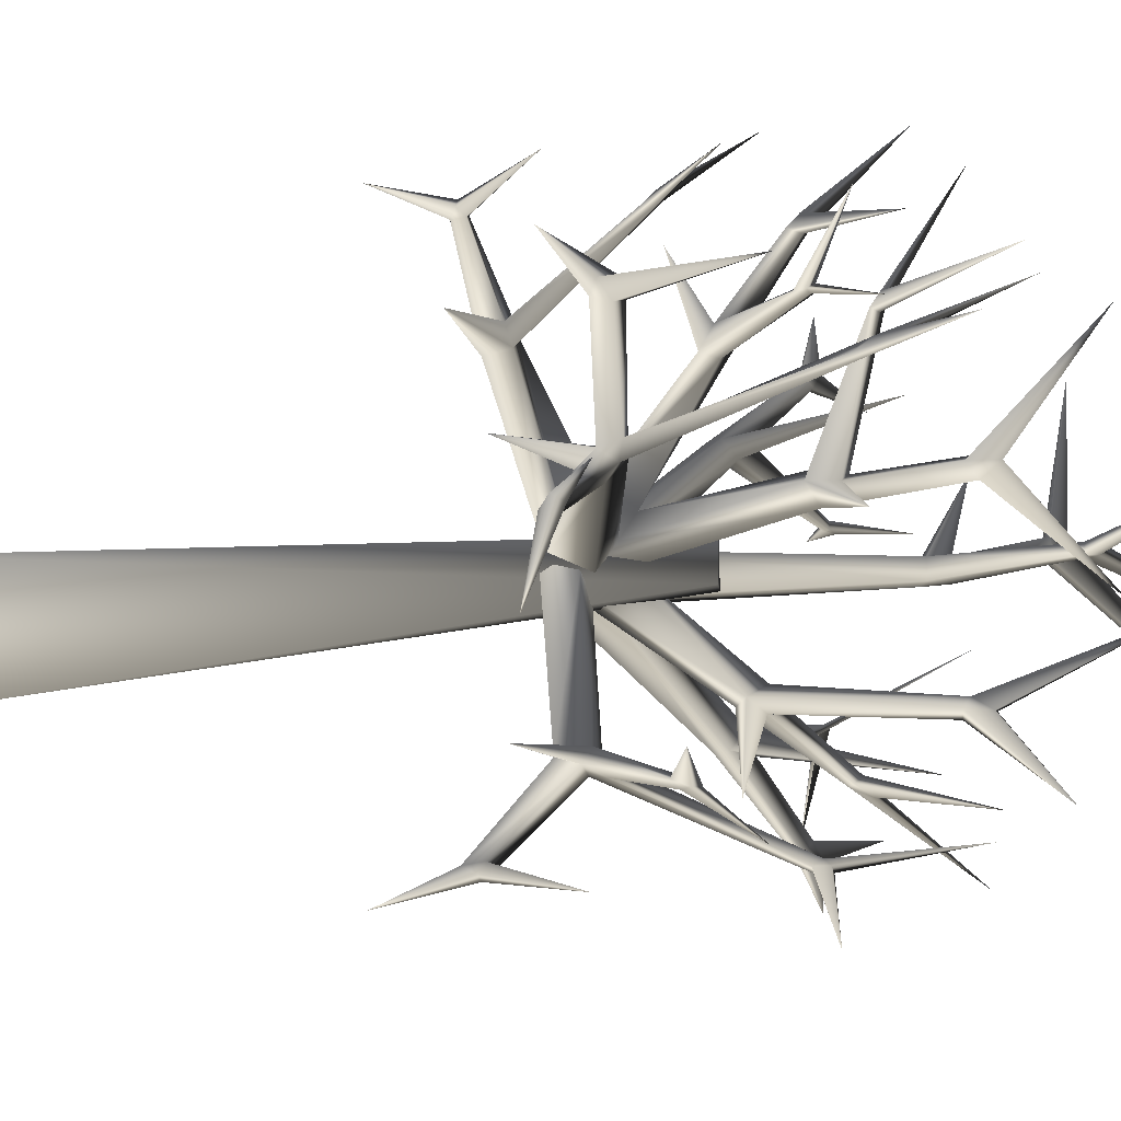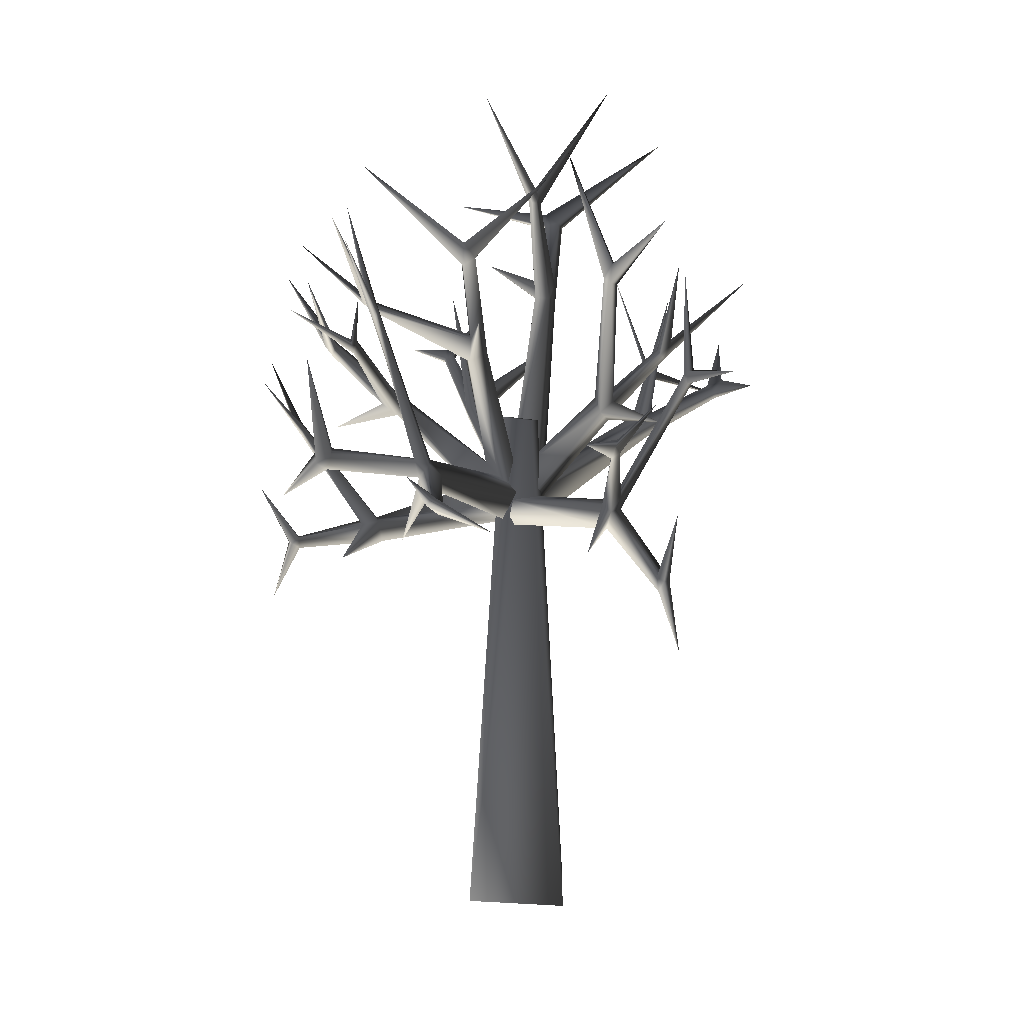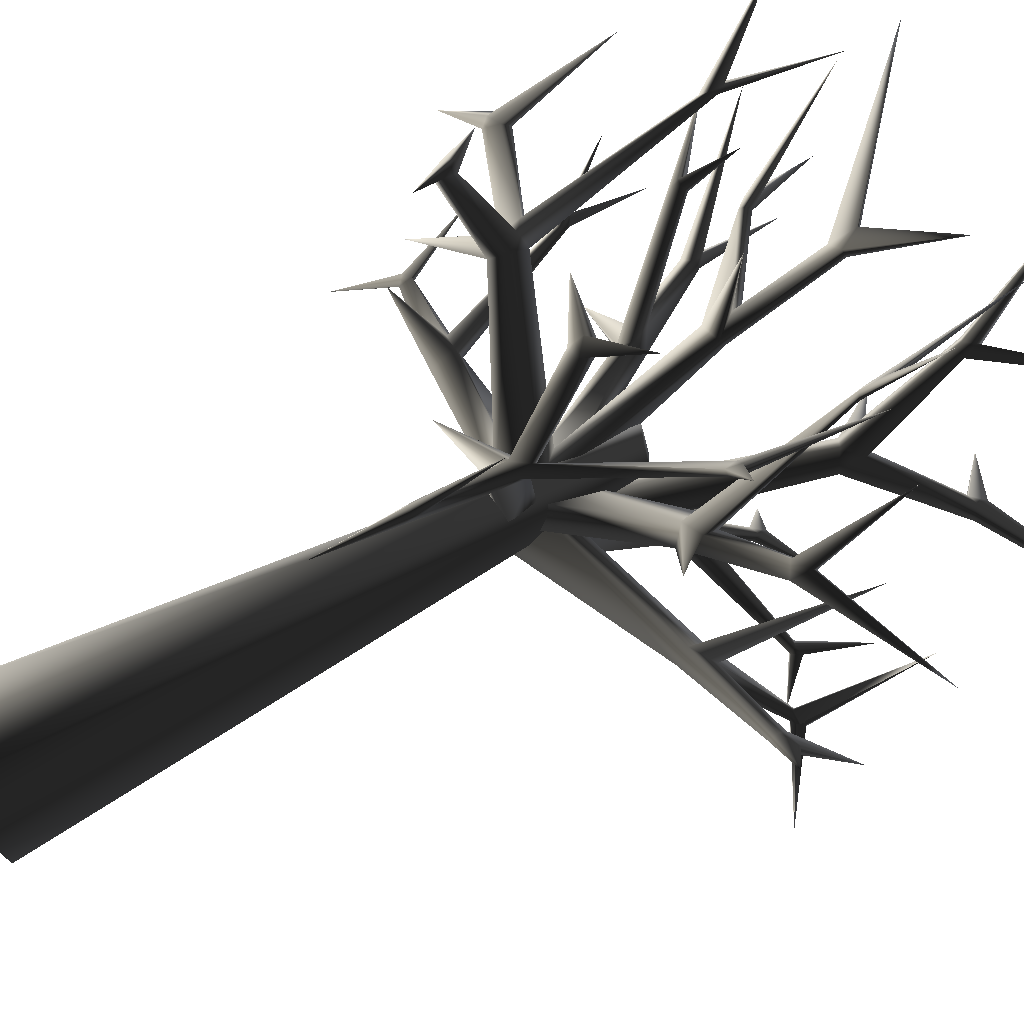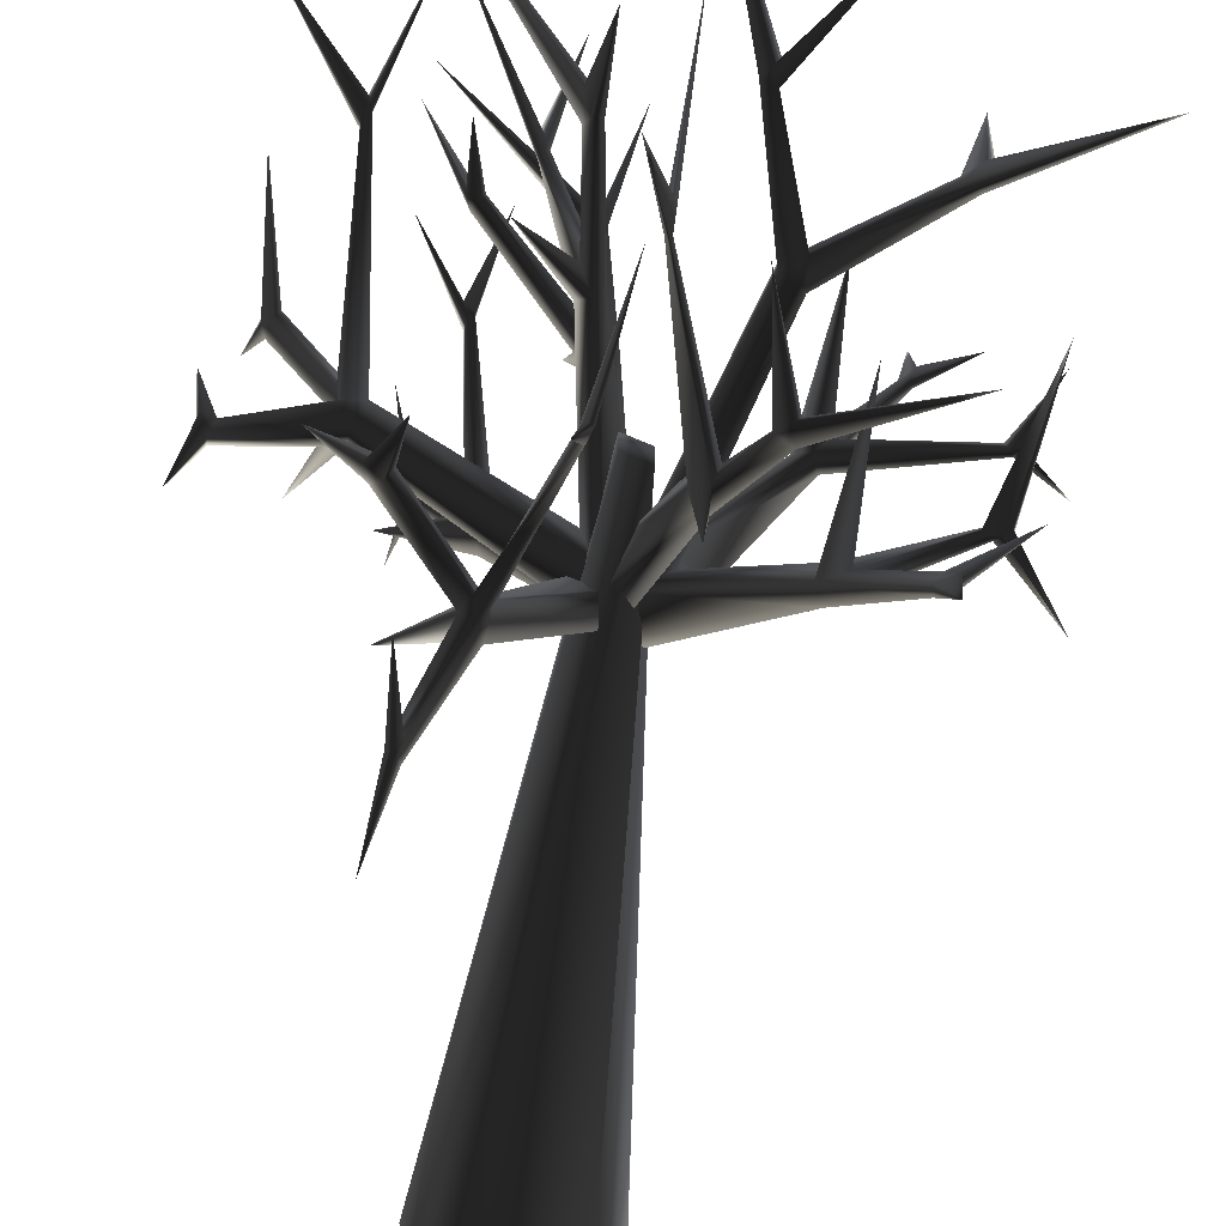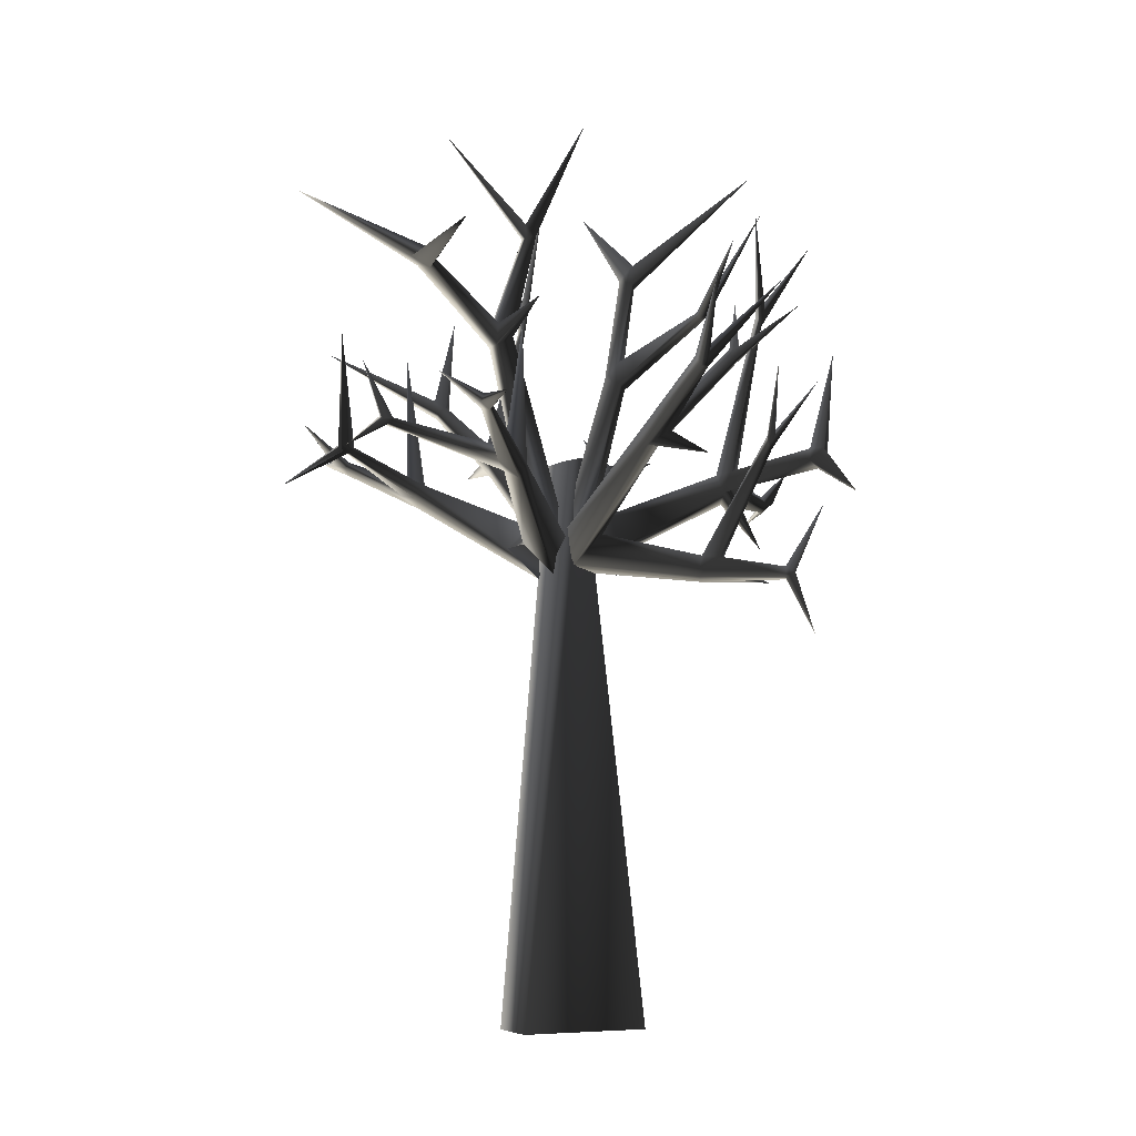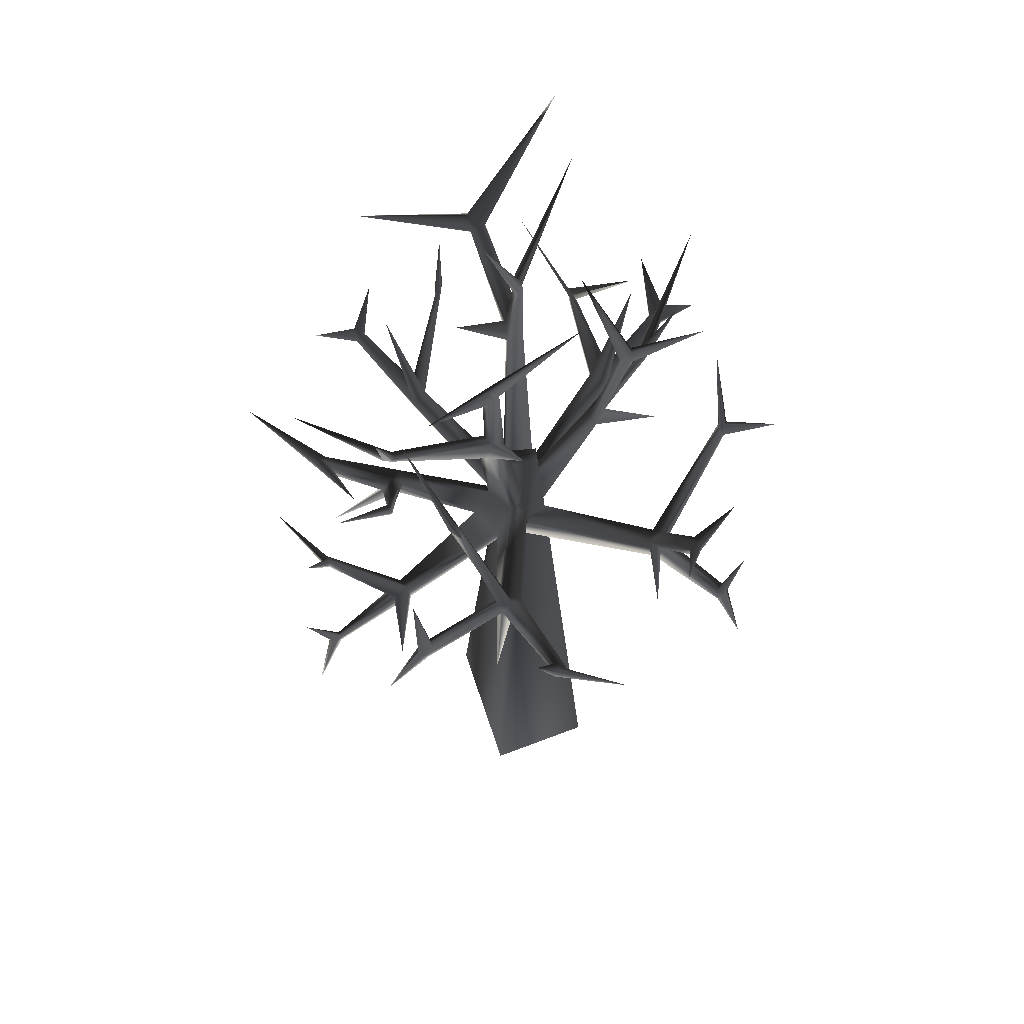
<metadata>
{"format":"obj","ext":"obj","renderer":"f3d","projection":"perspective","resolution":1024,"background":"white","views":[{"elev":-11.6,"azim":110.6,"up":"+Z"},{"elev":18.9,"azim":112.5,"up":"+Y"},{"elev":-65.2,"azim":119.3,"up":"+Z"},{"elev":-67.4,"azim":171.7,"up":"+Z"},{"elev":-8.3,"azim":-29.0,"up":"+Y"},{"elev":57.0,"azim":84.1,"up":"+Y"}]}
</metadata>
<code>
o 1626
v 21 230 17
v 13 221 7
v 88 260 15
v 85 265 23
v 17 247 9
v 9 251 20
v 11 237 28
v 41 223 71
v 47 223 67
v 44 211 66
v 2 223 16
v 40 213 70
v 19 275 68
v 11 274 71
v -1 238 8
v 10 282 67
v 22 314 26
v 19 317 17
v 9 236 -1
v 23 316 13
v 83 274 19
v 87 268 11
v 127 266 -8
v 127 262 -5
v 92 267 21
v 105 237 25
v 117 274 60
v 113 278 59
v 89 276 23
v 18 282 65
v 60 324 71
v 61 319 72
v 21 281 76
v 26 266 102
v 24 306 104
v 20 306 105
v 18 311 103
v 19 288 71
v 57 325 72
v 64 350 67
v 63 324 72
v 80 344 98
v 58 320 74
v 22 311 102
v 77 359 89
v 22 310 109
v 9 343 138
v 21 314 106
v 60 326 74
v 126 266 0
v 91 274 16
v 93 276 23
v 116 281 58
v 119 277 65
v 125 260 81
v 117 284 65
v 113 284 59
v 96 348 42
v 94 349 45
v 93 354 42
v 125 270 -3
v 130 272 -4
v 136 260 -37
v 131 267 -1
v 133 281 8
v 96 352 40
v 94 357 44
v 126 393 42
v 96 354 46
v 78 399 65
v 123 332 66
v 46 222 78
v 55 273 107
v 55 276 107
v 57 274 105
v 50 221 75
v 78 212 73
v 67 215 105
v 66 209 105
v 65 210 106
v 65 215 106
v 58 270 106
v 57 274 110
v 47 306 129
v 59 279 108
v 78 303 116
v 77 244 121
v 69 212 108
v 73 182 118
v 67 212 111
v 23 325 23
v 40 342 70
v 43 341 68
v 28 324 20
v 33 364 22
v 31 367 24
v 27 368 18
v 31 368 16
v 50 339 6
v 28 312 21
v 40 339 72
v 32 367 116
v 41 344 72
v 73 394 77
v 43 338 70
v 45 342 74
v 34 376 21
v 83 421 53
v 31 375 22
v 29 411 -23
v -1 275 10
v 10 278 10
v 10 278 -6
v -1 275 -6
v -22 -1 -14
v -34 -1 33
v 40 -1 18
v 25 -1 -33
v 19 235 0
v 14 219 5
v 48 237 -64
v 47 249 -61
v 8 235 -7
v 40 250 -64
v 2 221 -1
v -16 275 -41
v -9 281 -39
v 4 250 0
v -11 288 -35
v -2 232 9
v -19 282 -36
v -34 310 -63
v -34 307 -66
v -15 286 -44
v -13 278 -71
v 9 356 -50
v 8 358 -46
v 7 357 -48
v -17 291 -41
v -30 313 -63
v -34 317 -68
v -82 342 -96
v -32 316 -70
v -27 311 -66
v 7 355 -53
v 21 393 -83
v 10 366 -51
v 7 422 -25
v 7 366 -51
v 42 238 -66
v 60 215 -101
v 64 213 -98
v 50 247 -67
v 73 232 -63
v 79 285 -77
v 75 288 -76
v 45 255 -68
v 26 316 -96
v 22 316 -96
v 44 247 -70
v 60 222 -100
v 62 219 -103
v 68 184 -111
v 65 219 -101
v 64 221 -97
v 47 254 -71
v 75 287 -80
v 81 292 -80
v 99 297 -71
v 78 295 -80
v 72 291 -78
v 26 312 -98
v 25 318 -98
v 16 367 -92
v 22 318 -100
v 24 312 -100
v 29 322 -124
v 67 256 -108
v 70 313 -97
v -18 362 -78
v -12 244 10
v 2 235 10
v -27 336 6
v -36 331 6
v -12 244 -6
v -23 232 -6
v -23 232 10
v -54 259 49
v -51 266 49
v -45 262 55
v -6 218 10
v -49 255 55
v -60 262 55
v -108 278 38
v -109 278 35
v -107 281 35
v -57 269 55
v -54 324 67
v -80 284 79
v -77 281 83
v -79 279 83
v -81 280 79
v -106 281 38
v -111 280 38
v -129 266 36
v -111 282 34
v -120 308 34
v 2 235 -6
v -36 331 -2
v -27 336 -2
v -13 390 0
v -13 390 4
v -35 342 6
v -26 351 32
v -76 365 20
v -77 362 15
v -19 388 4
v -35 342 -2
v -77 367 13
v -82 370 22
v -88 370 77
v -86 367 13
v -82 363 12
v -19 388 0
v -16 394 0
v 6 446 20
v -19 395 4
v -48 445 -27
v -128 405 -29
v -101 297 74
v -82 286 84
v -81 284 105
v -84 282 84
v -60 262 -51
v -51 256 -50
v -57 260 -42
v -96 278 -38
v -92 281 -39
v -57 269 -51
v -78 282 -77
v -80 279 -77
v -76 276 -82
v -47 263 -50
v -6 218 -6
v -53 267 -42
v -96 278 -35
v -116 266 -73
v -102 280 -35
v -112 331 -9
v -93 281 -36
v -53 334 -61
v -75 280 -82
v -82 285 -84
v -104 299 -75
v -83 281 -84
v -81 284 -101
v -101 282 -35
f 1 2 3
f 1 3 4
f 1 4 5
f 1 5 6
f 1 6 7
f 1 7 8
f 1 8 9
f 1 9 2
f 2 9 10
f 2 10 11
f 11 10 12
f 11 12 7
f 11 7 13
f 11 13 14
f 11 14 15
f 15 14 16
f 15 16 6
f 15 6 17
f 15 17 18
f 15 18 19
f 19 18 20
f 19 20 5
f 19 5 21
f 19 21 22
f 19 22 2
f 2 22 3
f 3 22 23
f 3 23 24
f 3 24 25
f 3 25 26
f 3 26 4
f 4 26 25
f 4 25 27
f 4 27 28
f 4 28 29
f 4 29 21
f 4 21 5
f 16 30 6
f 6 30 7
f 7 30 13
f 13 30 31
f 13 31 32
f 13 32 33
f 13 33 34
f 13 34 14
f 14 34 33
f 14 33 35
f 14 35 36
f 14 36 16
f 16 36 37
f 16 37 38
f 16 38 30
f 30 38 39
f 30 39 31
f 31 39 40
f 31 40 41
f 31 41 32
f 32 41 42
f 32 42 43
f 32 43 33
f 33 43 38
f 33 38 44
f 33 44 35
f 35 44 45
f 35 45 46
f 35 46 36
f 36 46 47
f 36 47 37
f 37 47 48
f 37 48 44
f 37 44 38
f 48 45 44
f 45 48 46
f 46 48 47
f 43 39 38
f 39 43 49
f 39 49 40
f 40 49 41
f 41 49 42
f 42 49 43
f 25 24 50
f 25 50 51
f 25 51 52
f 25 52 53
f 25 53 27
f 27 53 54
f 27 54 55
f 27 55 28
f 28 55 56
f 28 56 57
f 28 57 29
f 29 57 52
f 29 52 58
f 29 58 59
f 29 59 21
f 21 59 60
f 21 60 51
f 21 51 22
f 22 51 61
f 22 61 23
f 23 61 62
f 23 62 63
f 23 63 24
f 24 63 64
f 24 64 50
f 50 64 65
f 50 65 61
f 50 61 51
f 62 64 63
f 64 62 65
f 65 62 61
f 66 60 67
f 66 67 68
f 66 68 58
f 66 58 52
f 66 52 51
f 66 51 60
f 69 59 58
f 69 58 68
f 69 68 67
f 69 67 70
f 69 70 59
f 59 70 60
f 60 70 67
f 71 53 57
f 71 57 56
f 71 56 54
f 71 54 53
f 55 54 56
f 57 53 52
f 8 12 72
f 8 72 73
f 8 73 74
f 8 74 9
f 9 74 75
f 9 75 76
f 9 76 77
f 9 77 10
f 10 77 76
f 10 76 78
f 10 78 79
f 10 79 12
f 12 79 80
f 12 80 72
f 72 80 81
f 72 81 76
f 72 76 82
f 72 82 73
f 73 82 83
f 73 83 84
f 73 84 74
f 74 84 85
f 74 85 75
f 75 85 86
f 75 86 82
f 75 82 76
f 12 8 7
f 81 78 76
f 78 81 87
f 78 87 88
f 78 88 79
f 79 88 89
f 79 89 80
f 80 89 90
f 80 90 81
f 81 90 87
f 87 90 88
f 88 90 89
f 82 86 83
f 83 86 85
f 83 85 84
f 91 18 17
f 91 17 92
f 91 92 93
f 91 93 94
f 91 94 95
f 91 95 96
f 91 96 18
f 18 96 97
f 18 97 20
f 20 97 98
f 20 98 94
f 20 94 99
f 20 99 100
f 20 100 5
f 5 100 6
f 6 100 17
f 17 100 101
f 17 101 92
f 92 101 102
f 92 102 103
f 92 103 93
f 93 103 104
f 93 104 105
f 93 105 94
f 94 105 100
f 94 100 99
f 100 105 101
f 101 105 106
f 101 106 102
f 102 106 103
f 103 106 104
f 104 106 105
f 94 98 95
f 95 98 107
f 95 107 108
f 95 108 96
f 96 108 109
f 96 109 97
f 97 109 110
f 97 110 98
f 98 110 107
f 107 110 109
f 107 109 108
f 111 112 113
f 111 113 114
f 111 114 115
f 111 115 116
f 111 116 112
f 112 116 117
f 112 117 113
f 113 117 118
f 113 118 114
f 114 118 115
f 119 120 121
f 119 121 122
f 119 122 123
f 123 122 124
f 123 124 125
f 123 125 126
f 123 126 127
f 123 127 128
f 128 127 129
f 128 129 130
f 130 129 131
f 130 131 125
f 125 131 126
f 126 131 132
f 126 132 133
f 126 133 134
f 126 134 135
f 126 135 127
f 127 135 134
f 127 134 136
f 127 136 137
f 127 137 129
f 129 137 138
f 129 138 139
f 129 139 131
f 131 139 140
f 131 140 132
f 132 140 141
f 132 141 142
f 132 142 133
f 133 142 143
f 133 143 144
f 133 144 134
f 134 144 139
f 134 139 145
f 134 145 136
f 136 145 146
f 136 146 147
f 136 147 137
f 137 147 148
f 137 148 138
f 138 148 149
f 138 149 145
f 138 145 139
f 125 124 150
f 125 150 120
f 120 150 121
f 121 150 151
f 121 151 152
f 121 152 153
f 121 153 154
f 121 154 122
f 122 154 153
f 122 153 155
f 122 155 156
f 122 156 157
f 122 157 124
f 124 157 158
f 124 158 159
f 124 159 160
f 124 160 150
f 150 160 161
f 150 161 151
f 151 161 162
f 151 162 163
f 151 163 152
f 152 163 164
f 152 164 165
f 152 165 153
f 153 165 160
f 153 160 166
f 153 166 167
f 153 167 155
f 155 167 168
f 155 168 169
f 155 169 156
f 156 169 170
f 156 170 171
f 156 171 157
f 157 171 166
f 157 166 172
f 157 172 158
f 158 172 173
f 158 173 174
f 158 174 159
f 159 174 175
f 159 175 176
f 159 176 160
f 160 176 166
f 166 176 172
f 172 176 177
f 172 177 173
f 173 177 175
f 173 175 174
f 160 165 161
f 161 165 178
f 161 178 162
f 162 178 164
f 162 164 163
f 164 178 165
f 175 177 176
f 179 167 171
f 179 171 170
f 179 170 168
f 179 168 167
f 169 168 170
f 171 167 166
f 139 144 140
f 140 144 180
f 140 180 141
f 141 180 143
f 141 143 142
f 143 180 144
f 149 146 145
f 146 149 147
f 147 149 148
f 181 182 183
f 181 183 184
f 181 184 185
f 181 185 186
f 181 186 187
f 181 187 188
f 181 188 189
f 181 189 182
f 182 189 190
f 182 190 191
f 191 190 192
f 191 192 187
f 187 192 188
f 188 192 193
f 188 193 194
f 188 194 195
f 188 195 189
f 189 195 196
f 189 196 197
f 189 197 198
f 189 198 190
f 190 198 197
f 190 197 199
f 190 199 200
f 190 200 192
f 192 200 201
f 192 201 193
f 193 201 202
f 193 202 197
f 193 197 203
f 193 203 194
f 194 203 204
f 194 204 205
f 194 205 195
f 195 205 206
f 195 206 196
f 196 206 207
f 196 207 203
f 196 203 197
f 208 185 209
f 208 209 210
f 208 210 182
f 182 210 183
f 183 210 211
f 183 211 212
f 183 212 213
f 183 213 214
f 183 214 184
f 184 214 213
f 184 213 215
f 184 215 216
f 184 216 209
f 184 209 185
f 209 184 209
f 213 212 217
f 213 217 218
f 213 218 218
f 213 218 219
f 213 219 215
f 215 219 220
f 215 220 221
f 215 221 216
f 216 221 222
f 216 222 223
f 216 223 209
f 209 223 218
f 209 218 210
f 210 218 224
f 210 224 211
f 211 224 225
f 211 225 226
f 211 226 212
f 212 226 227
f 212 227 217
f 217 227 228
f 217 228 224
f 217 224 218
f 225 227 226
f 227 225 228
f 228 225 224
f 229 219 223
f 229 223 222
f 229 222 220
f 229 220 219
f 221 220 222
f 223 219 218
f 202 199 197
f 199 202 230
f 199 230 231
f 199 231 200
f 200 231 232
f 200 232 201
f 201 232 233
f 201 233 202
f 202 233 230
f 230 233 231
f 231 233 232
f 203 207 204
f 204 207 206
f 204 206 205
f 234 235 236
f 234 236 237
f 234 237 238
f 234 238 239
f 234 239 240
f 234 240 241
f 234 241 235
f 235 241 242
f 235 242 243
f 235 243 208
f 235 208 244
f 235 244 236
f 236 244 186
f 236 186 245
f 236 245 246
f 236 246 237
f 237 246 247
f 237 247 248
f 237 248 238
f 238 248 249
f 238 249 250
f 238 250 239
f 239 250 245
f 239 245 251
f 239 251 243
f 239 243 252
f 239 252 240
f 240 252 253
f 240 253 254
f 240 254 241
f 241 254 255
f 241 255 242
f 242 255 256
f 242 256 252
f 242 252 243
f 185 208 243
f 185 243 245
f 185 245 186
f 245 250 246
f 246 250 257
f 246 257 247
f 247 257 248
f 248 257 249
f 249 257 250
f 245 243 251
f 254 253 255
f 255 253 256
f 256 253 252

</code>
